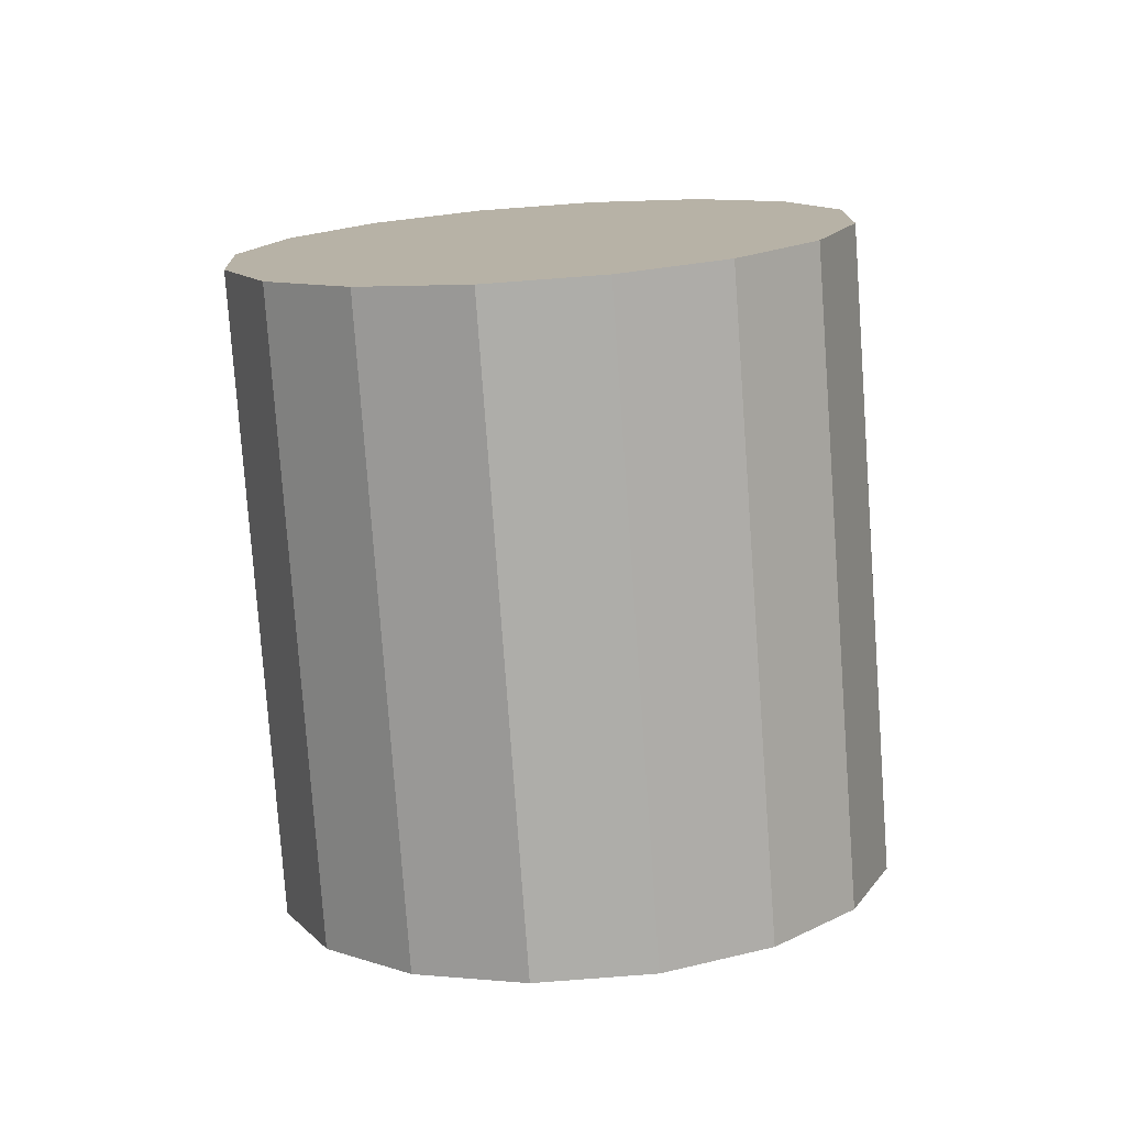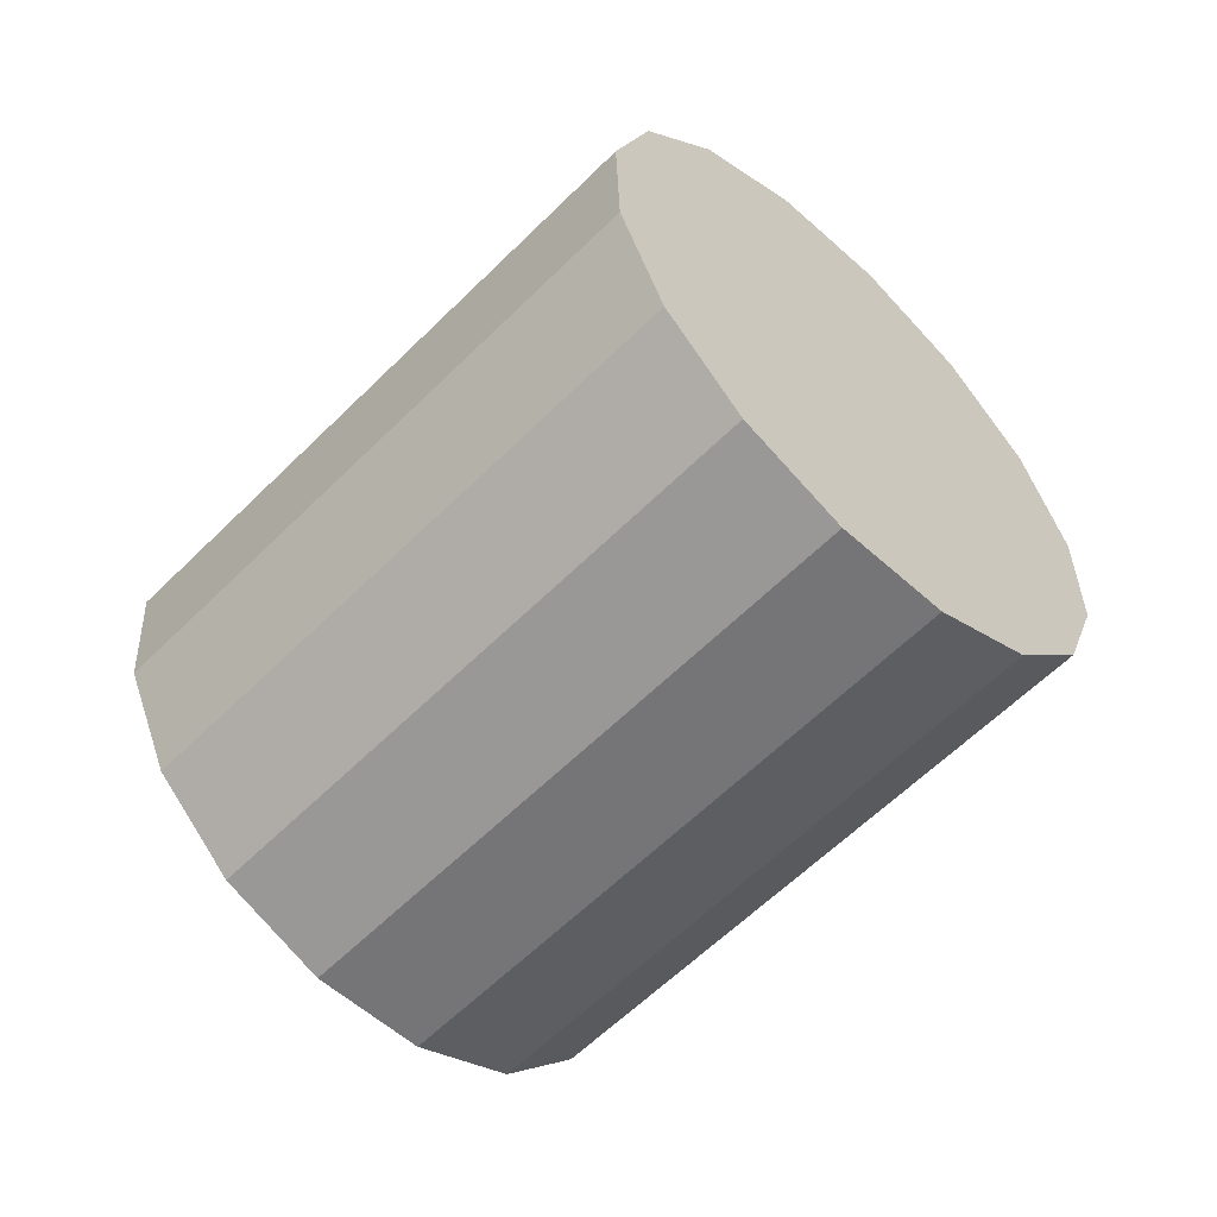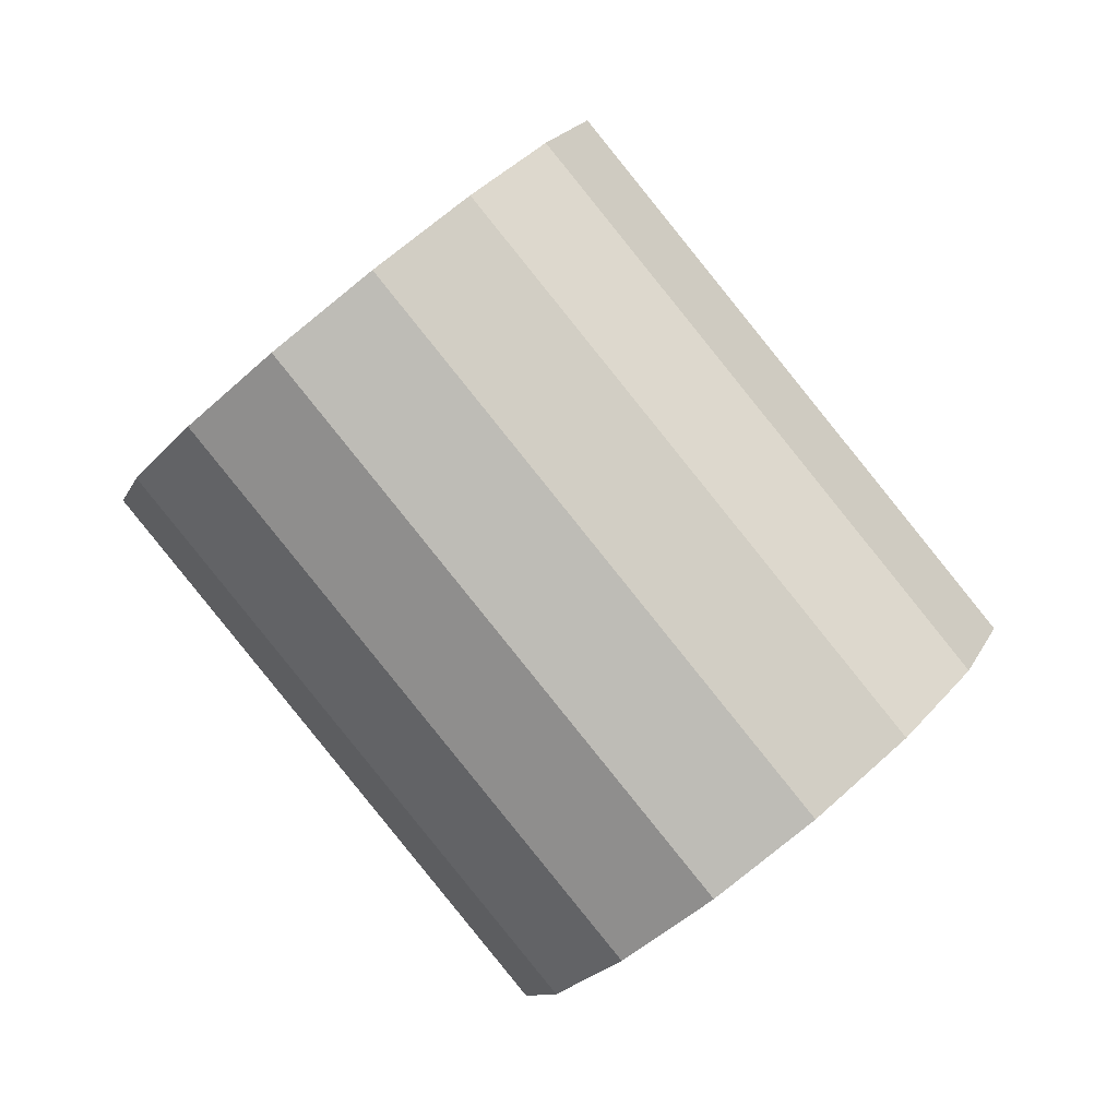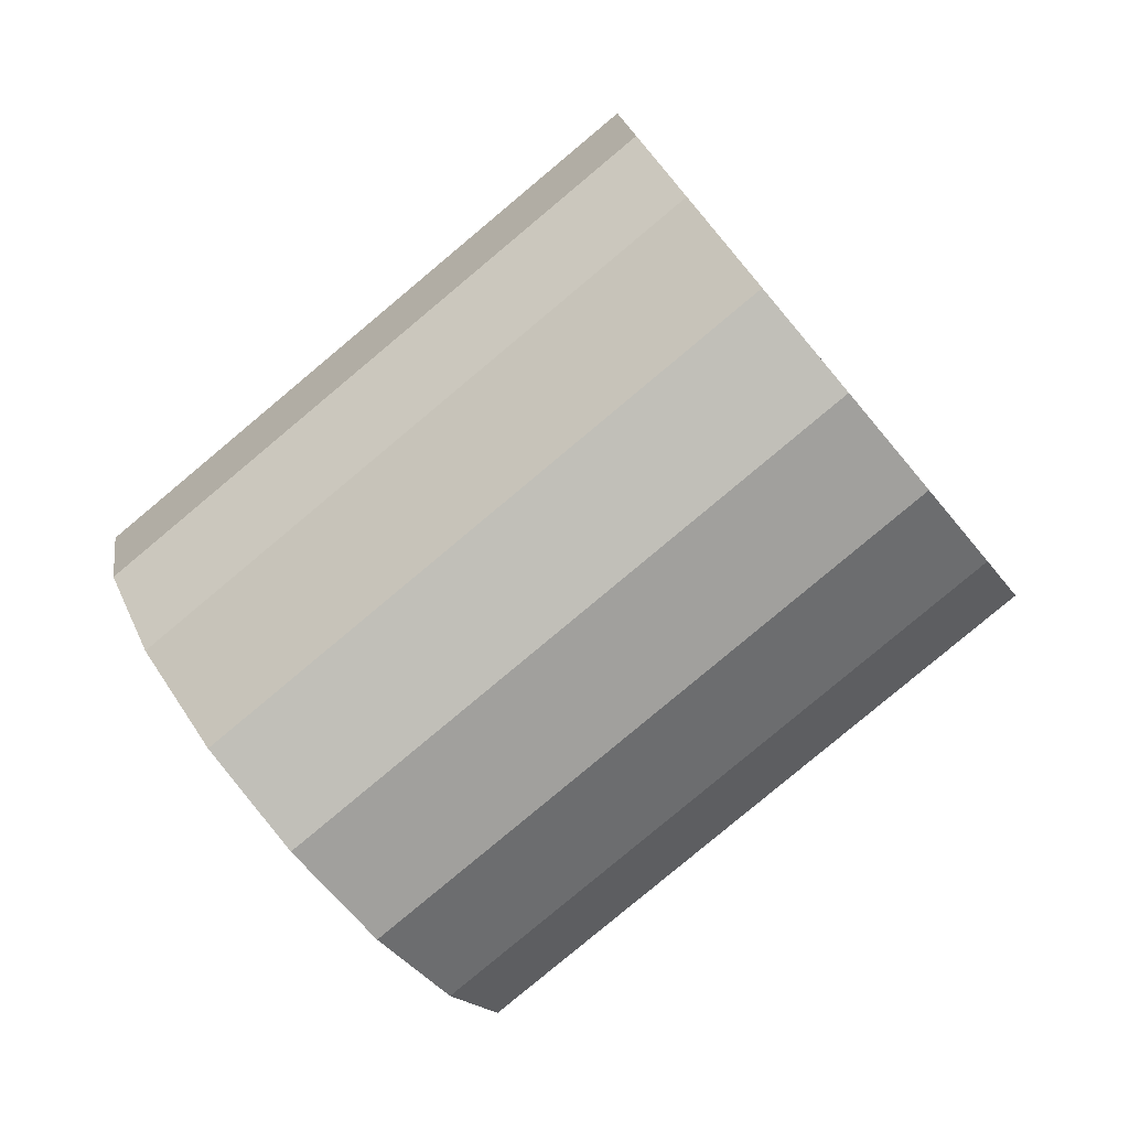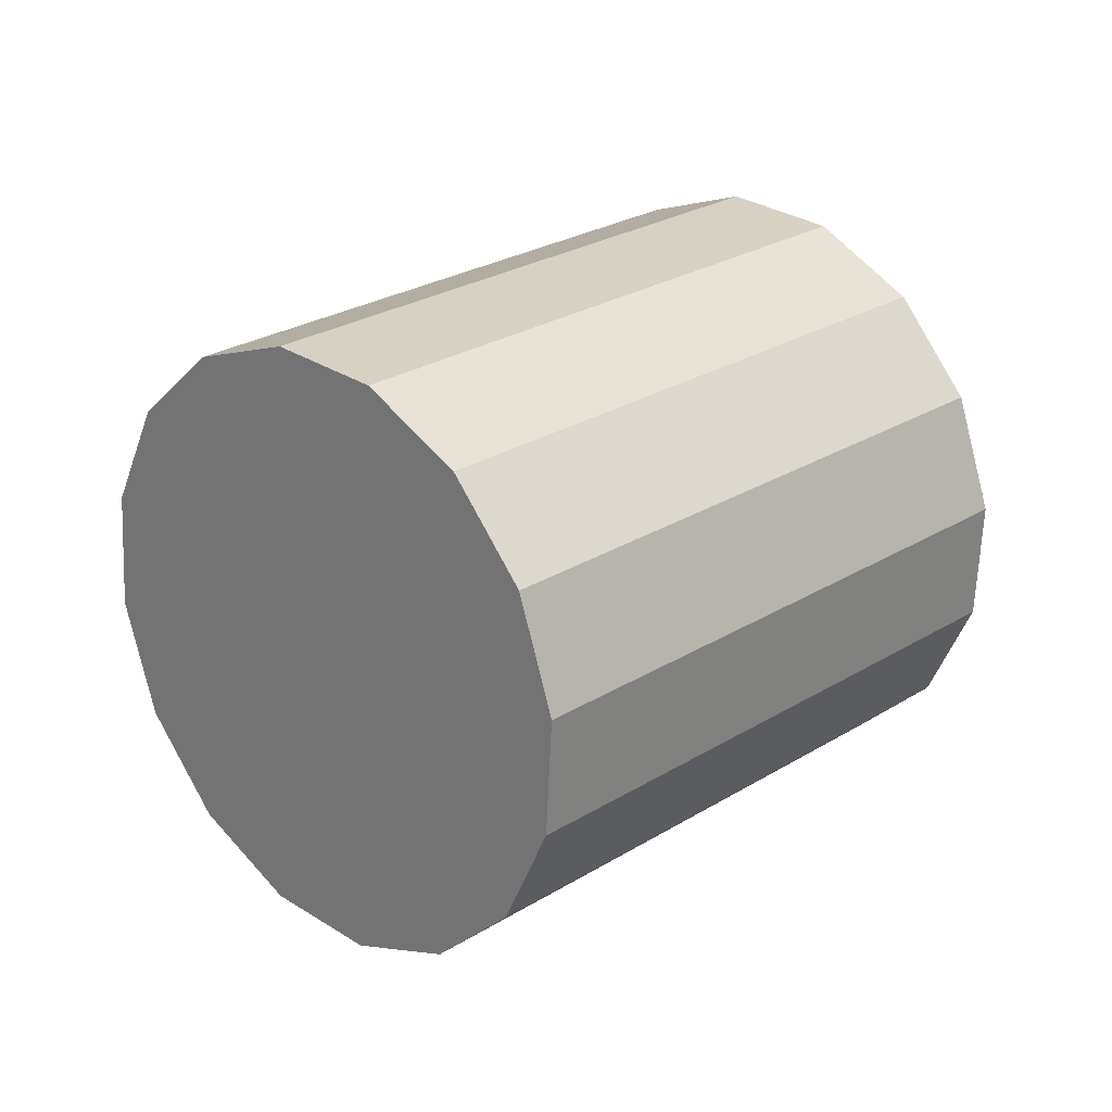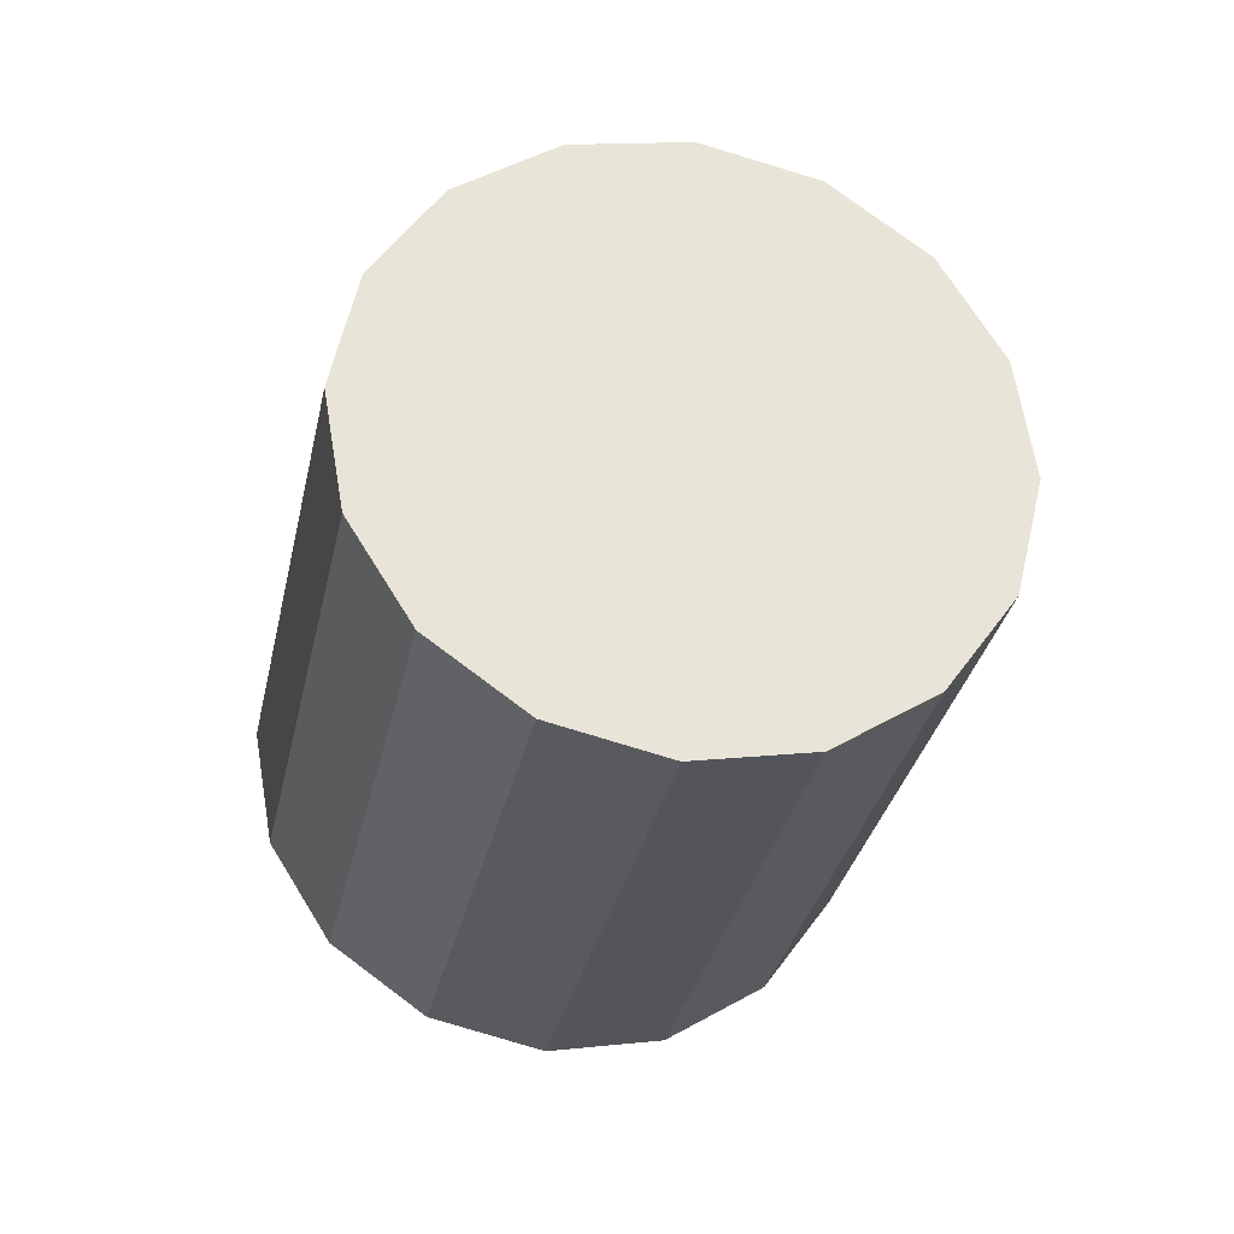
<metadata>
{"format":"obj","ext":"obj","renderer":"f3d","projection":"perspective","resolution":1024,"background":"white","views":[{"elev":68.8,"azim":28.1,"up":"+Z"},{"elev":47.8,"azim":-144.5,"up":"+Y"},{"elev":-24.3,"azim":21.8,"up":"+Y"},{"elev":38.8,"azim":101.0,"up":"+Z"},{"elev":-49.1,"azim":-145.4,"up":"+Y"},{"elev":-73.7,"azim":126.3,"up":"+Y"}]}
</metadata>
<code>
o Cylinder.040_Cylinder.1829
v -0.2586 0.7327 -2.315
v -1.161 2.119 -1.191
v -0.2353 0.9742 -2.594
v -1.138 2.36 -1.47
v -0.08783 1.241 -2.804
v -0.9901 2.627 -1.68
v 0.1614 1.491 -2.913
v -0.7409 2.877 -1.789
v 0.4744 1.688 -2.904
v -0.4278 3.074 -1.78
v 0.8036 1.8 -2.779
v -0.09867 3.187 -1.655
v 1.099 1.812 -2.557
v 0.1965 3.198 -1.432
v 1.315 1.721 -2.271
v 0.4128 3.107 -1.147
v 1.42 1.541 -1.965
v 0.5173 2.927 -0.841
v 1.396 1.3 -1.686
v 0.494 2.686 -0.5619
v 1.249 1.033 -1.476
v 0.3465 2.42 -0.352
v 0.9995 0.7829 -1.368
v 0.09723 2.169 -0.2432
v 0.6865 0.5863 -1.376
v -0.2158 1.973 -0.252
v 0.3573 0.4735 -1.502
v -0.545 1.86 -0.3771
v 0.0621 0.4618 -1.724
v -0.8402 1.848 -0.5994
v -0.1542 0.5528 -2.01
v -1.056 1.939 -0.8852
f 2 3 1
f 4 5 3
f 6 7 5
f 8 9 7
f 10 11 9
f 12 13 11
f 13 16 15
f 16 17 15
f 18 19 17
f 20 21 19
f 22 23 21
f 24 25 23
f 26 27 25
f 28 29 27
f 6 30 22
f 30 31 29
f 32 1 31
f 31 7 15
f 2 4 3
f 4 6 5
f 6 8 7
f 8 10 9
f 10 12 11
f 12 14 13
f 13 14 16
f 16 18 17
f 18 20 19
f 20 22 21
f 22 24 23
f 24 26 25
f 26 28 27
f 28 30 29
f 6 4 30
f 4 2 30
f 2 32 30
f 30 28 26
f 26 24 30
f 24 22 30
f 22 20 18
f 18 16 14
f 14 12 10
f 10 8 6
f 22 18 14
f 14 10 22
f 10 6 22
f 30 32 31
f 32 2 1
f 31 1 3
f 3 5 7
f 7 9 11
f 11 13 7
f 13 15 7
f 15 17 19
f 19 21 23
f 23 25 31
f 25 27 31
f 27 29 31
f 31 3 7
f 15 19 31
f 19 23 31

</code>
